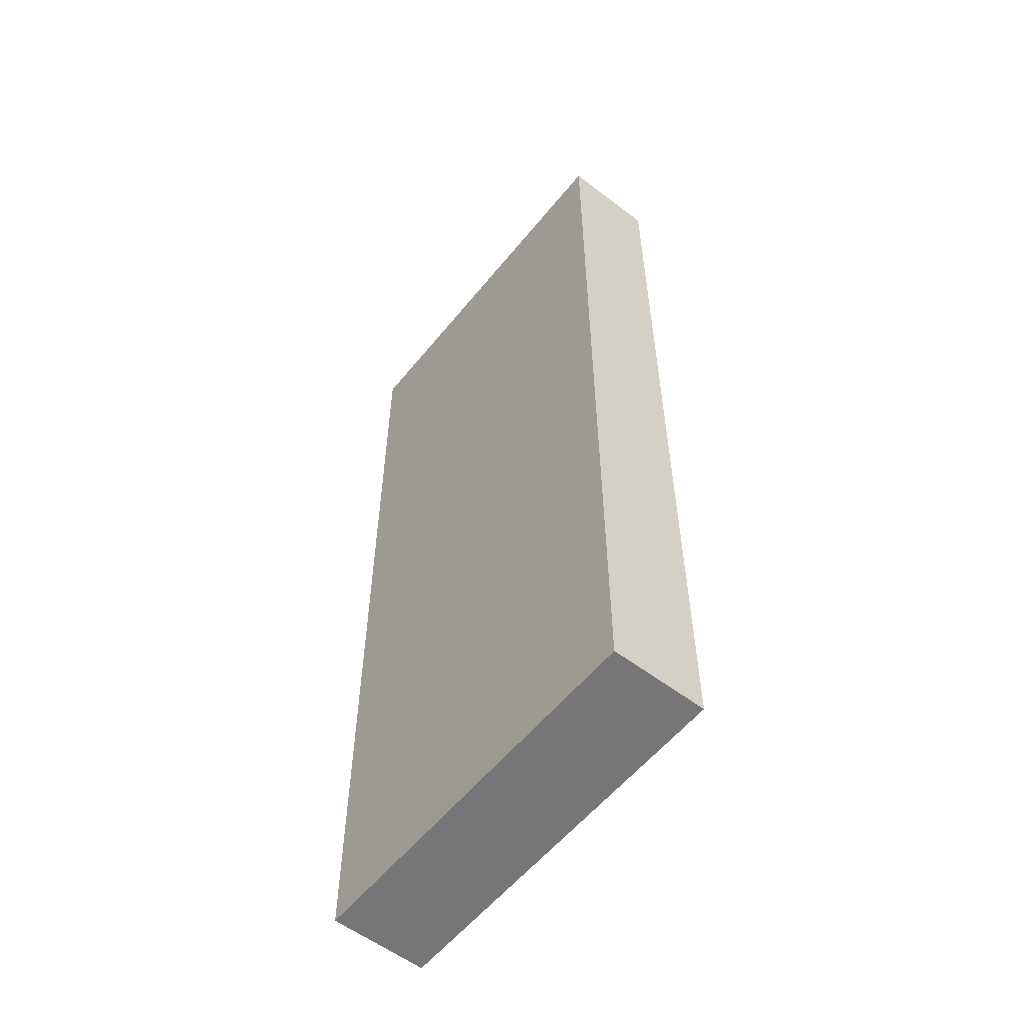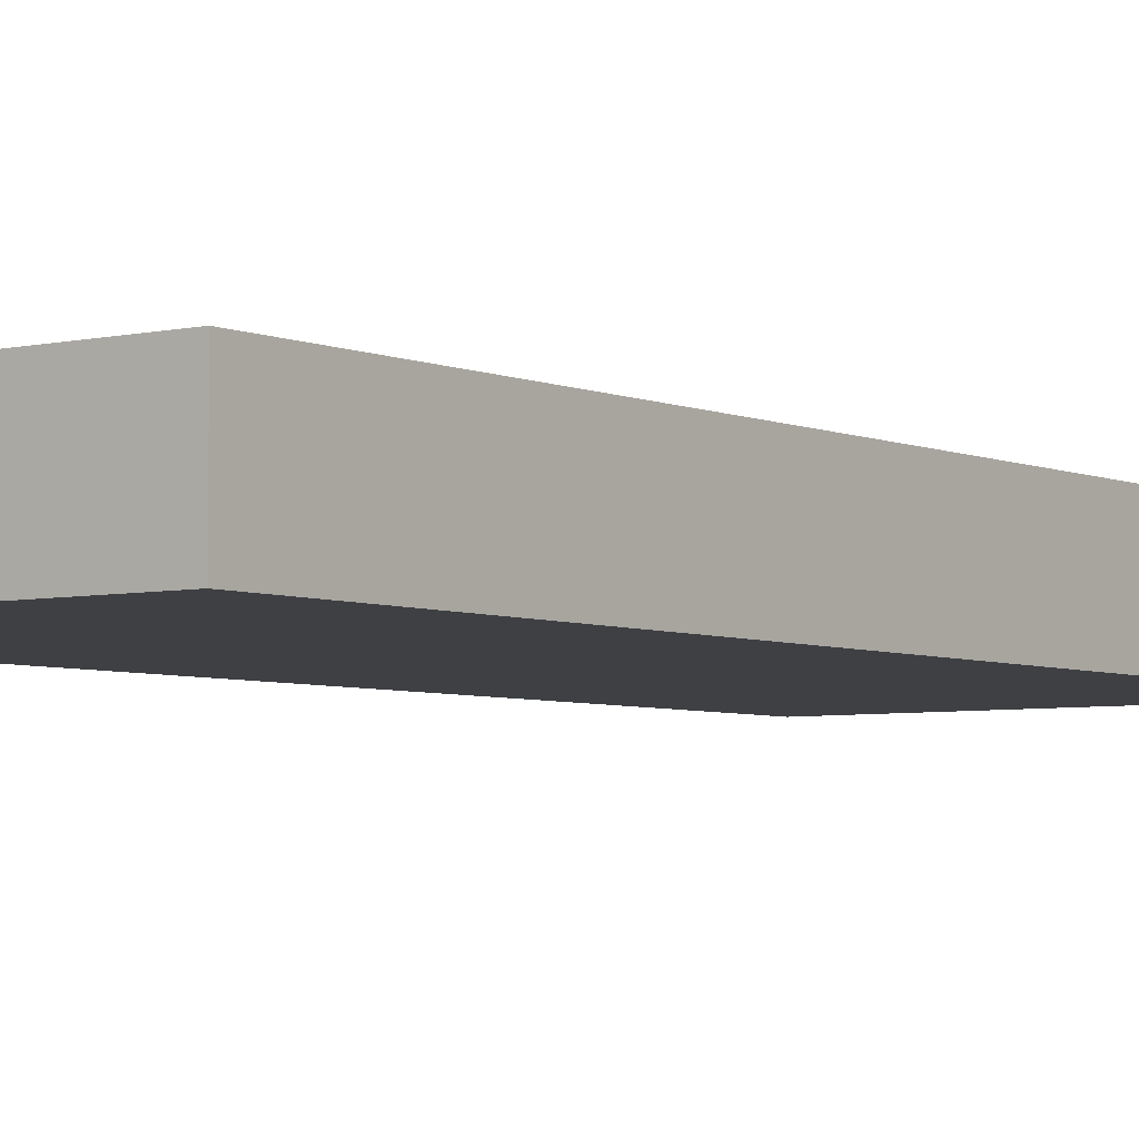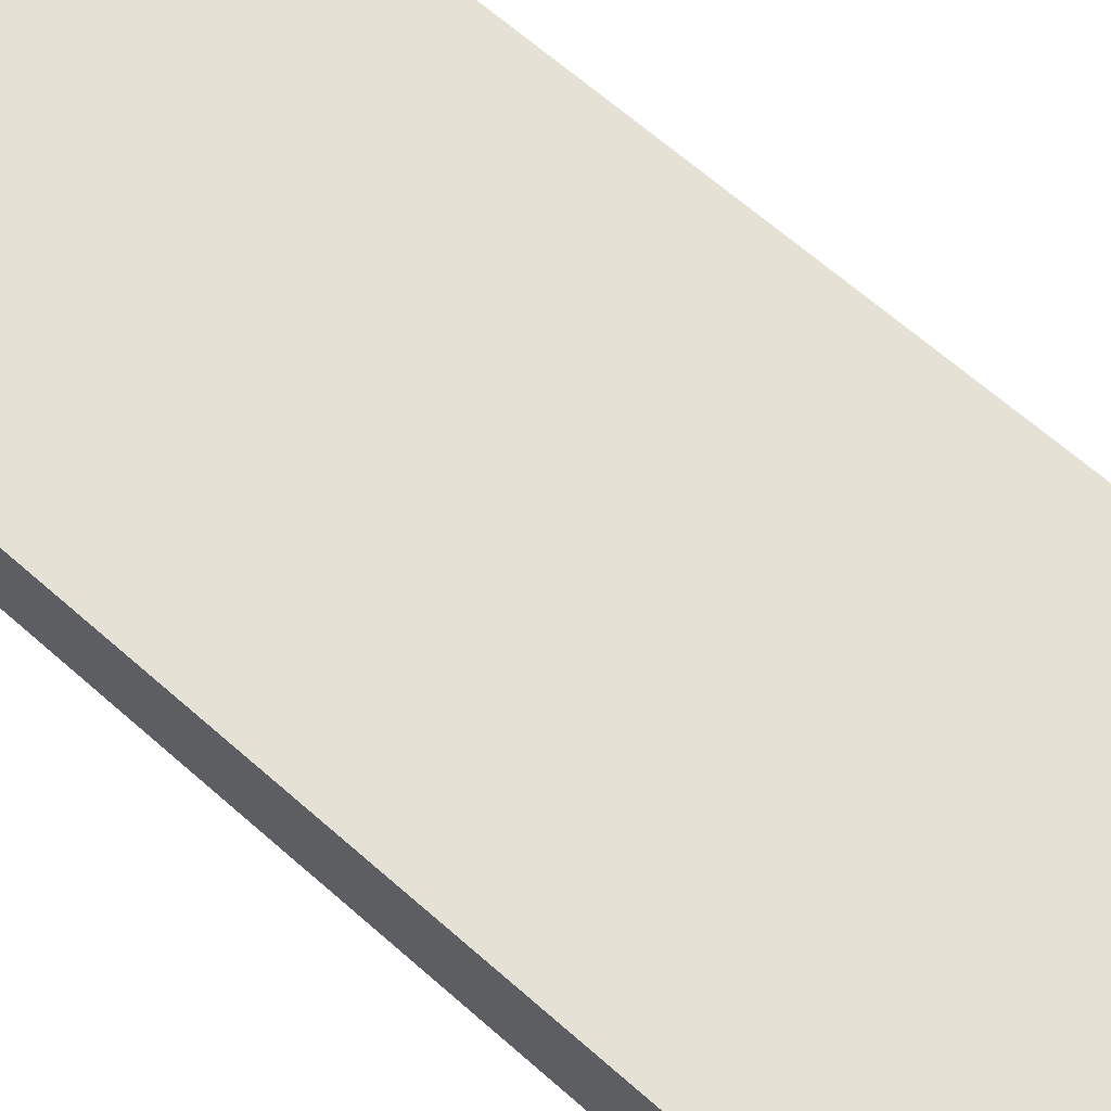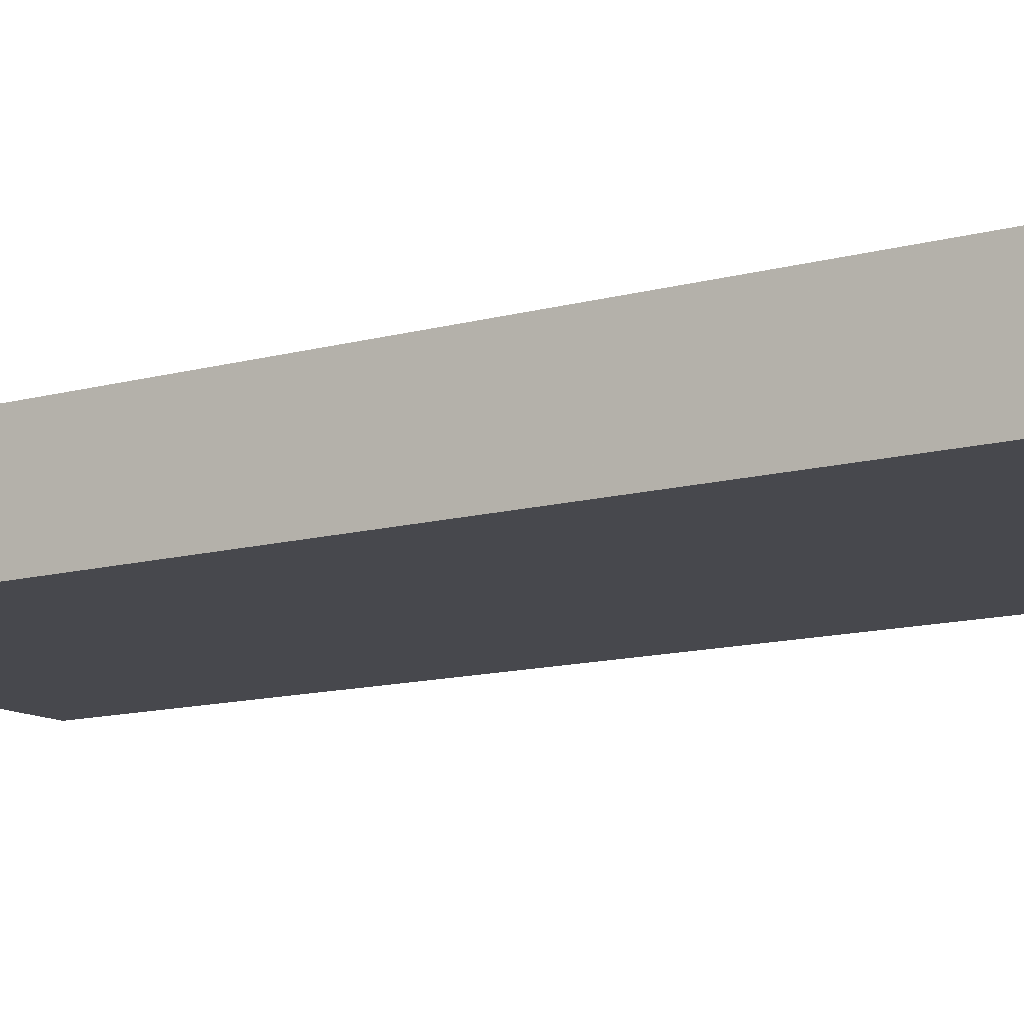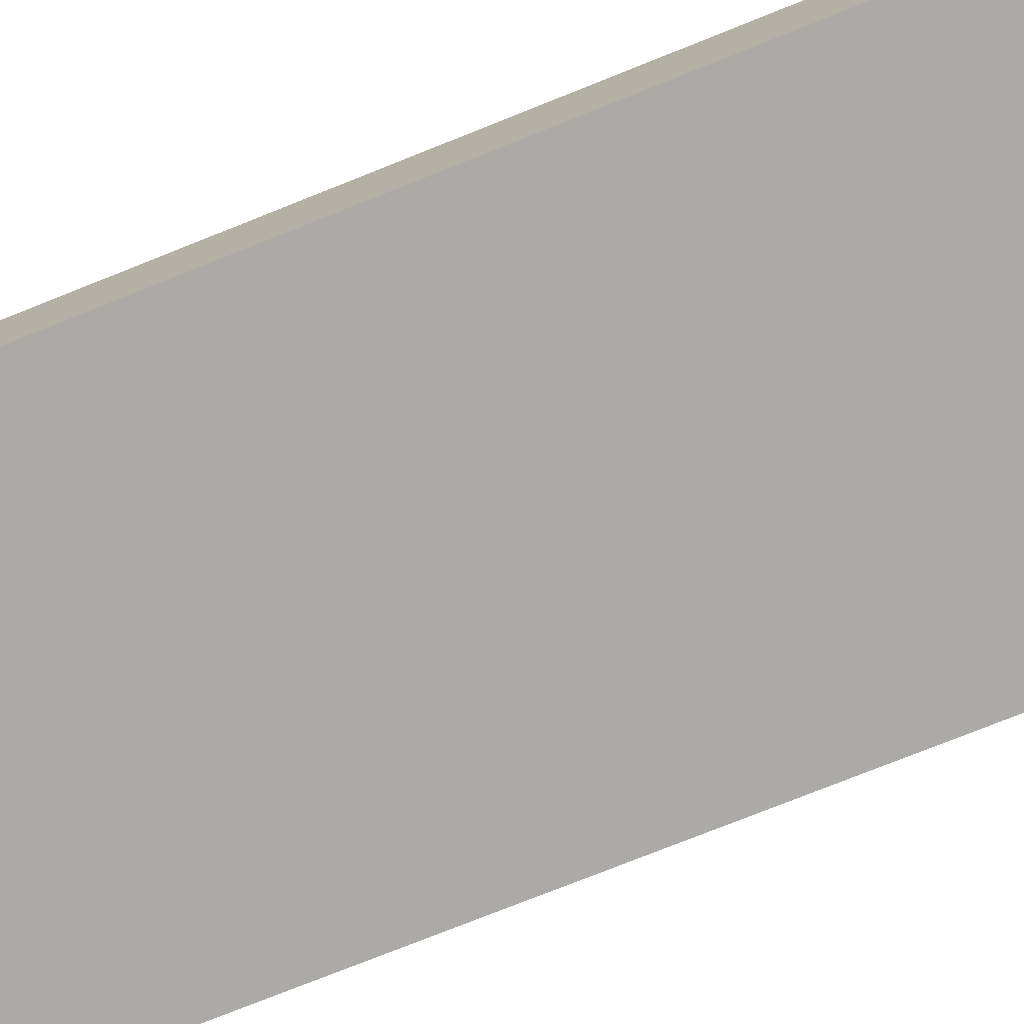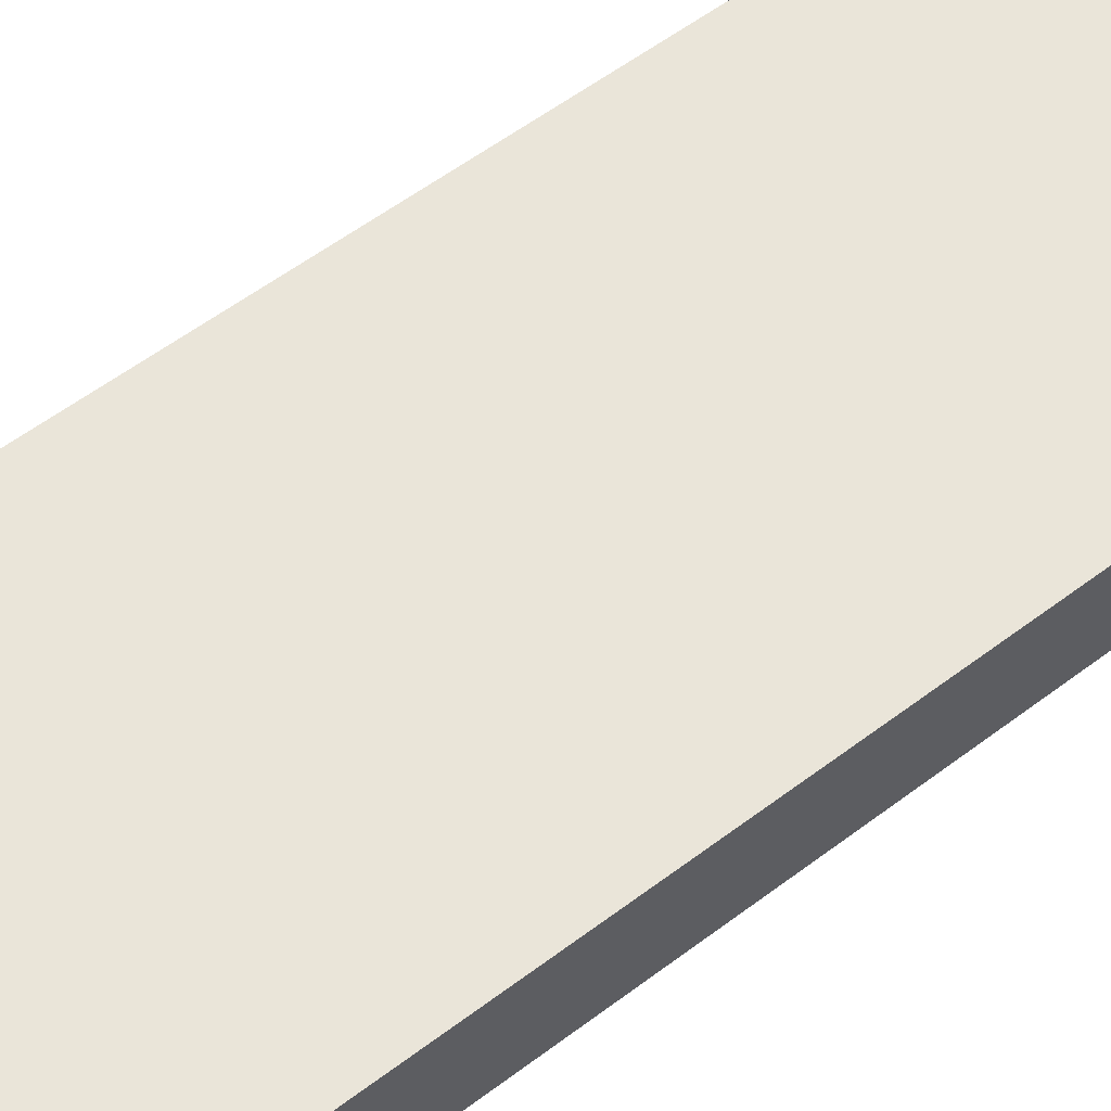
<metadata>
{"format":"obj","ext":"obj","renderer":"f3d","projection":"perspective","resolution":1024,"background":"white","views":[{"elev":-56.9,"azim":-128.5,"up":"+Z"},{"elev":-4.7,"azim":-143.5,"up":"+Y"},{"elev":65.0,"azim":131.7,"up":"+Y"},{"elev":-11.9,"azim":-56.0,"up":"+Y"},{"elev":-75.9,"azim":-68.2,"up":"+Y"},{"elev":58.1,"azim":52.1,"up":"+Y"}]}
</metadata>
<code>
o world_root
v -31.25 -7.812 -78.12
v -31.25 -7.812 78.12
v -31.25 7.812 -78.12
v -31.25 7.812 78.12
v 31.25 -7.812 -78.12
v 31.25 7.812 -78.12
v 31.25 -7.812 78.12
v 31.25 7.812 78.12
f 1/1 2/1 3/1
f 4/1 3/1 2/1
f 5/2 1/2 6/2
f 3/2 6/2 1/2
f 7/1 5/1 8/1
f 6/1 8/1 5/1
f 2/2 7/2 4/2
f 8/2 4/2 7/2
f 8/3 6/3 4/3
f 3/3 4/3 6/3
f 5/4 7/4 1/4
f 2/4 1/4 7/4

</code>
